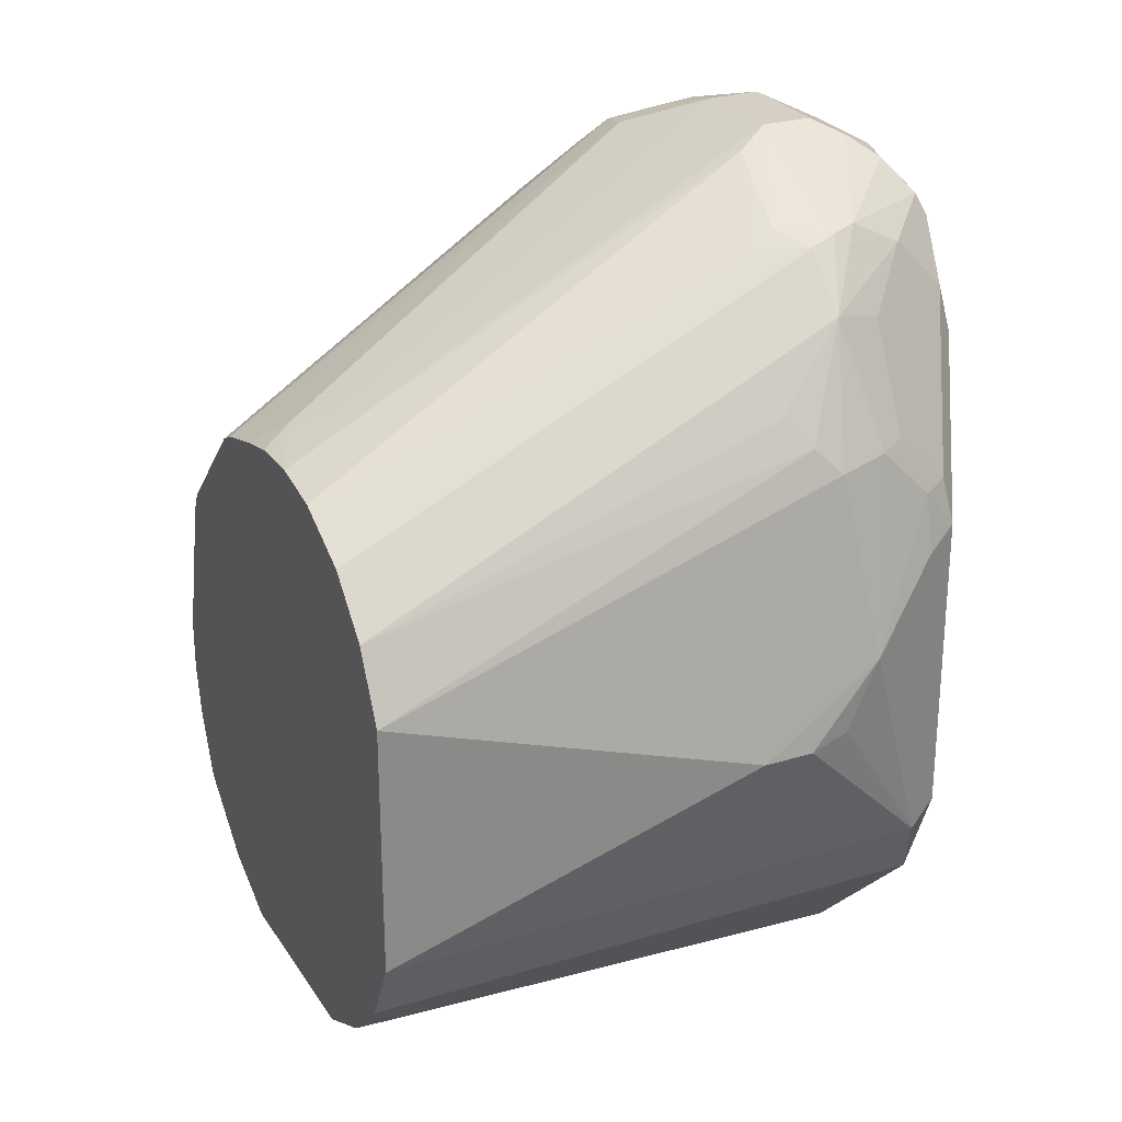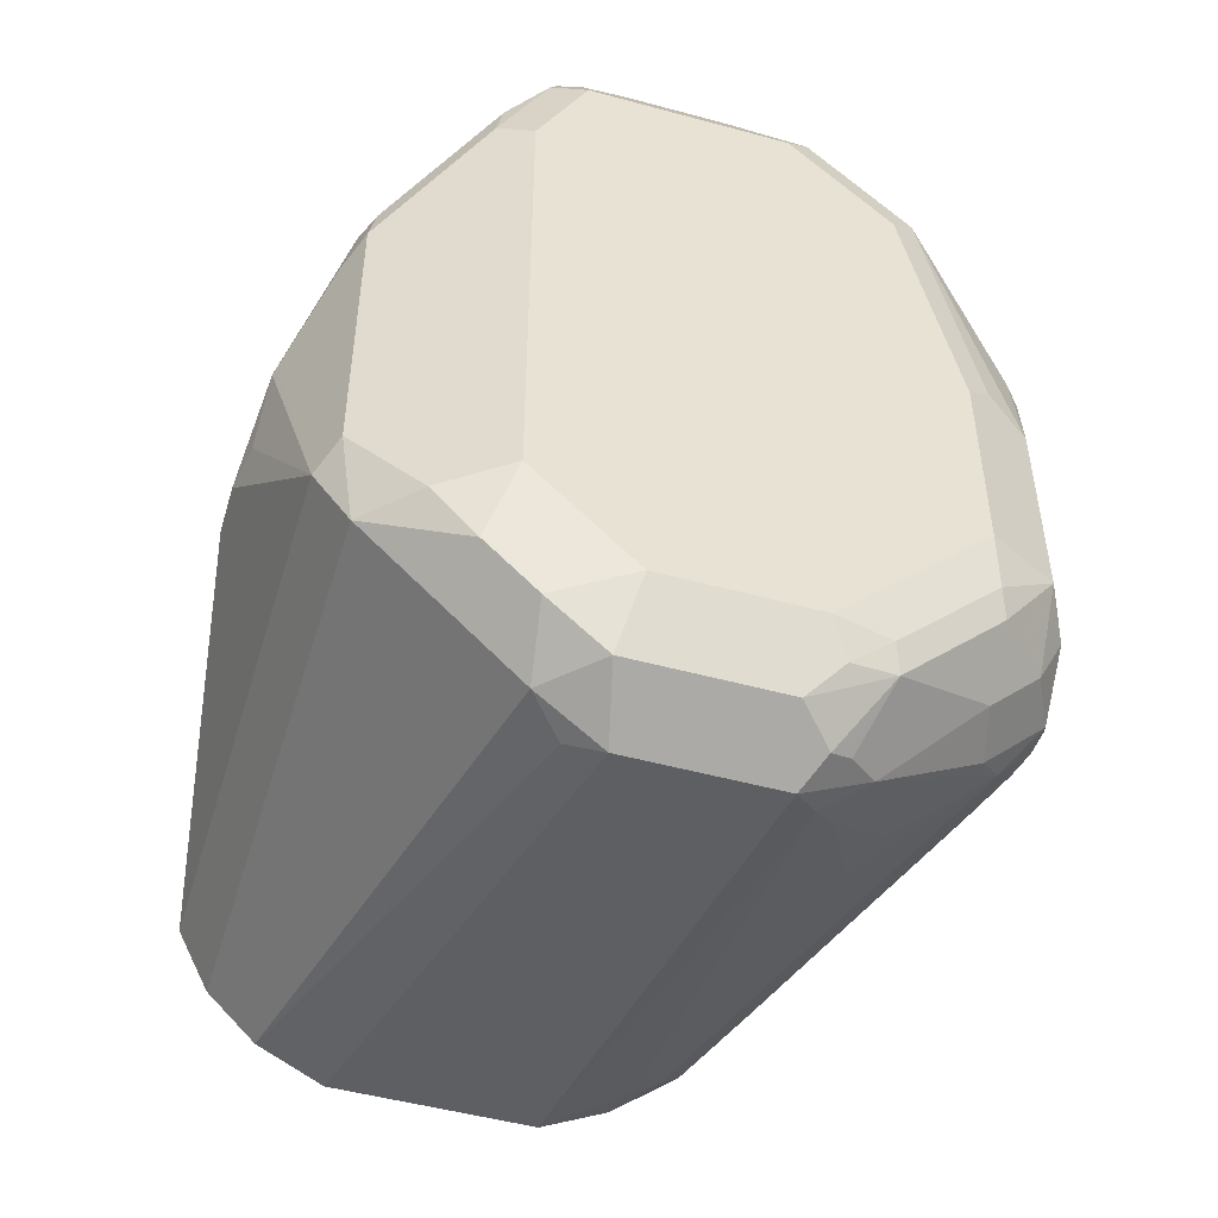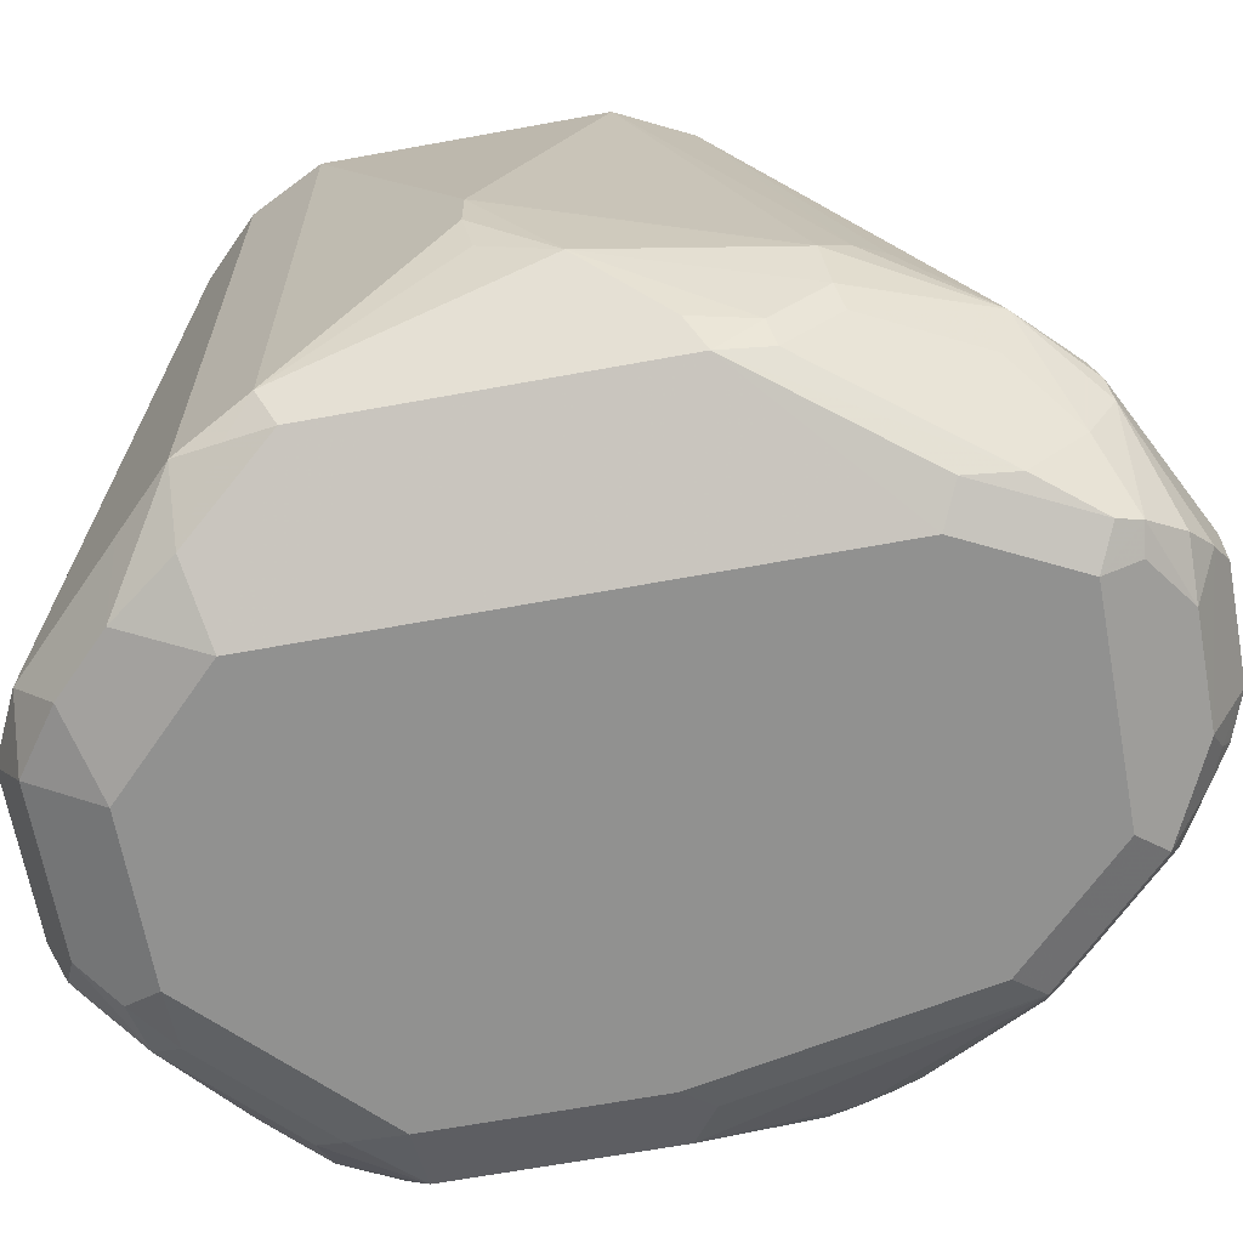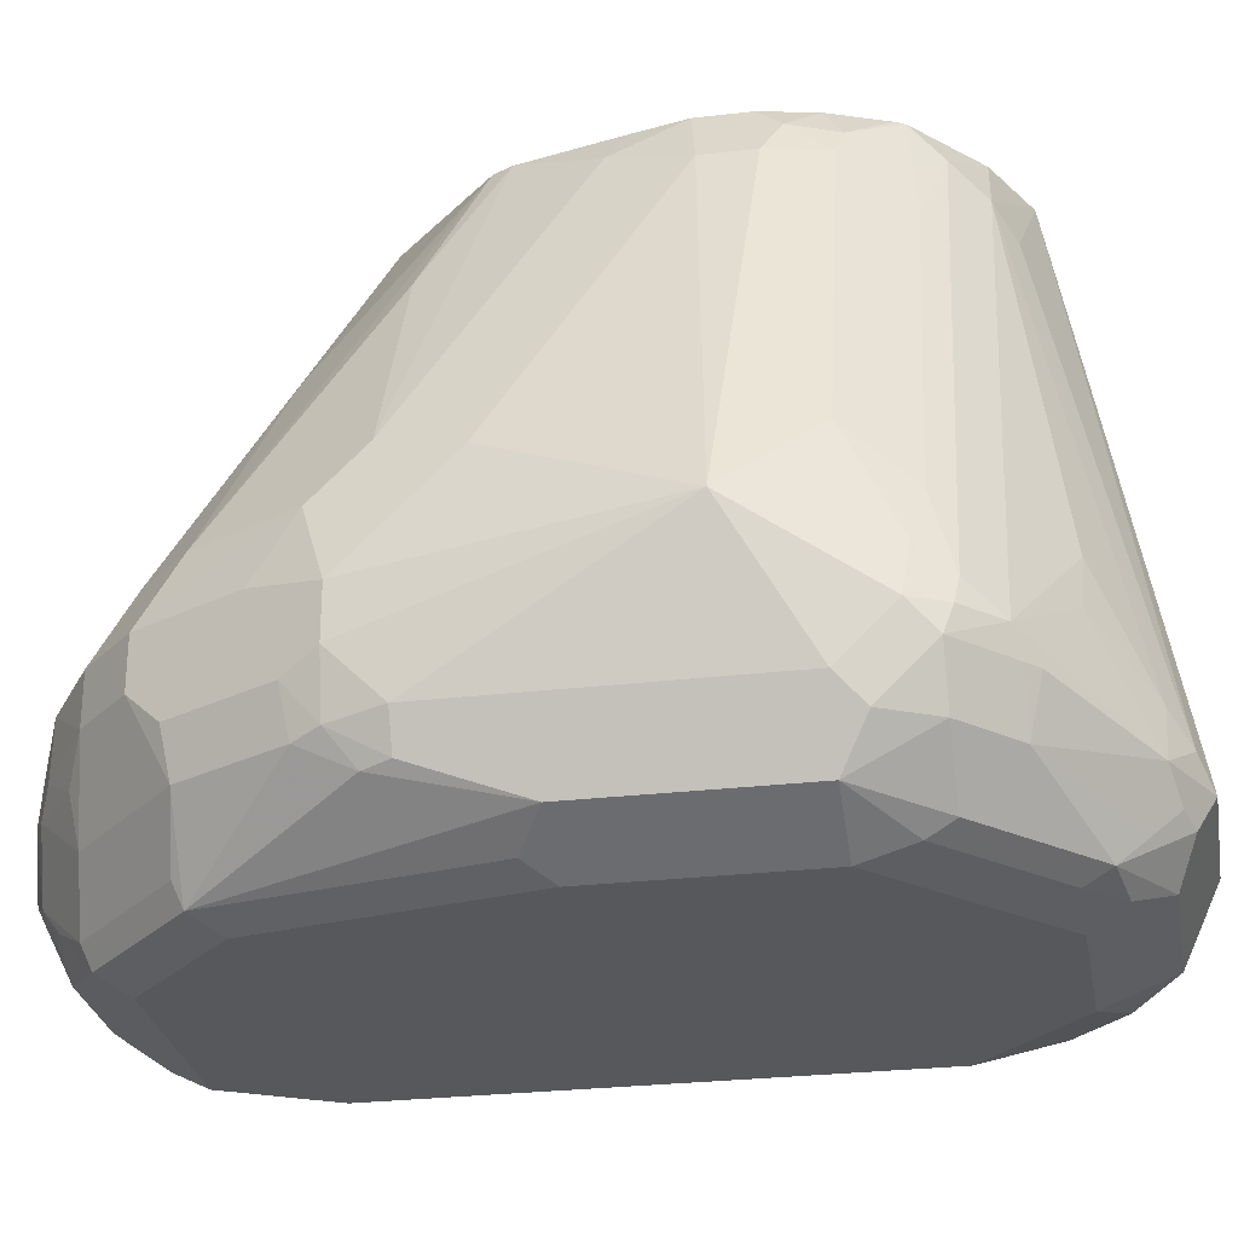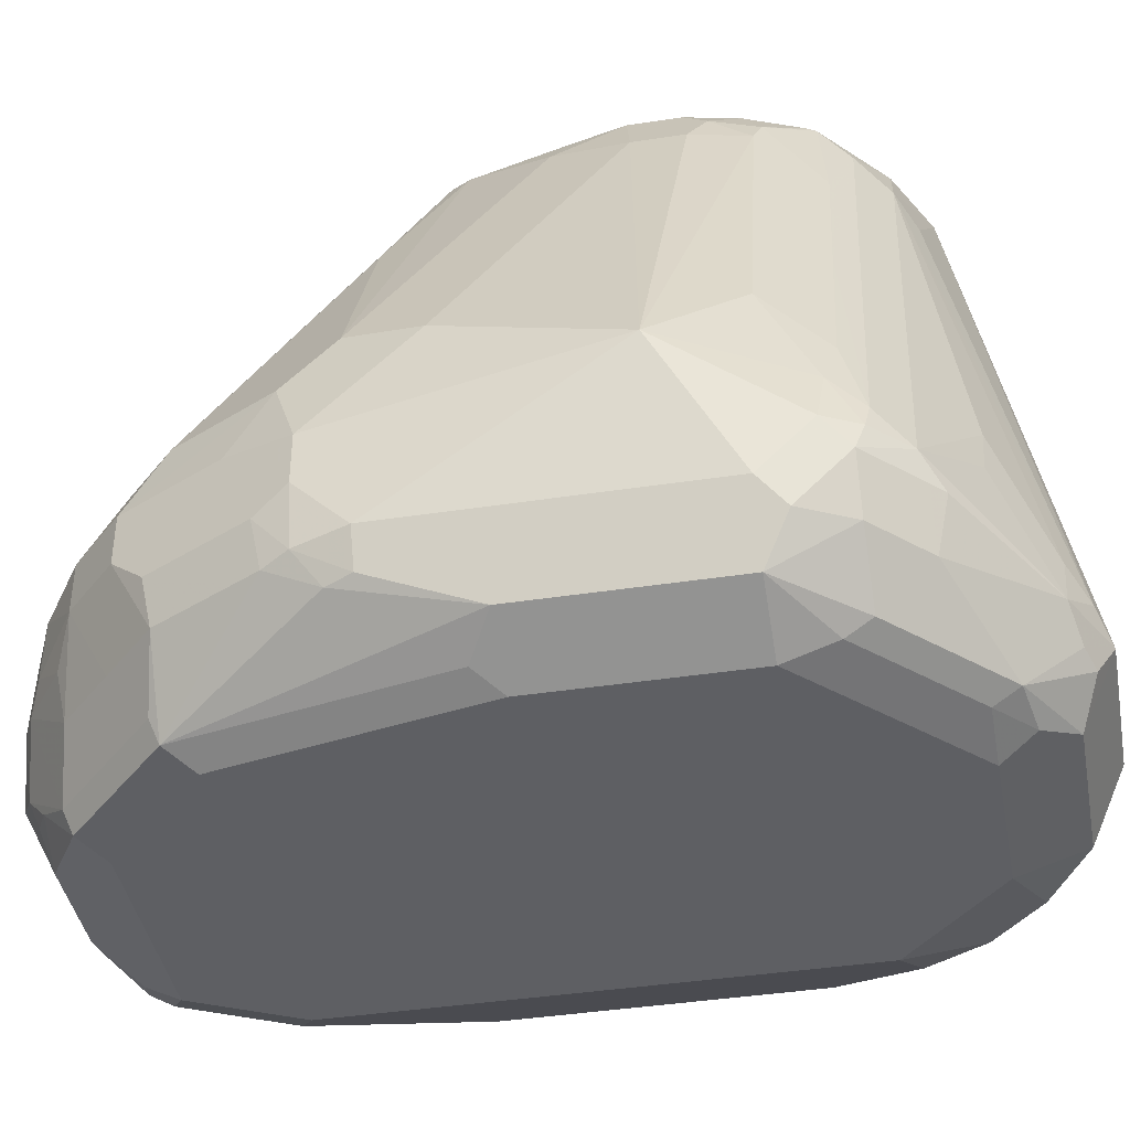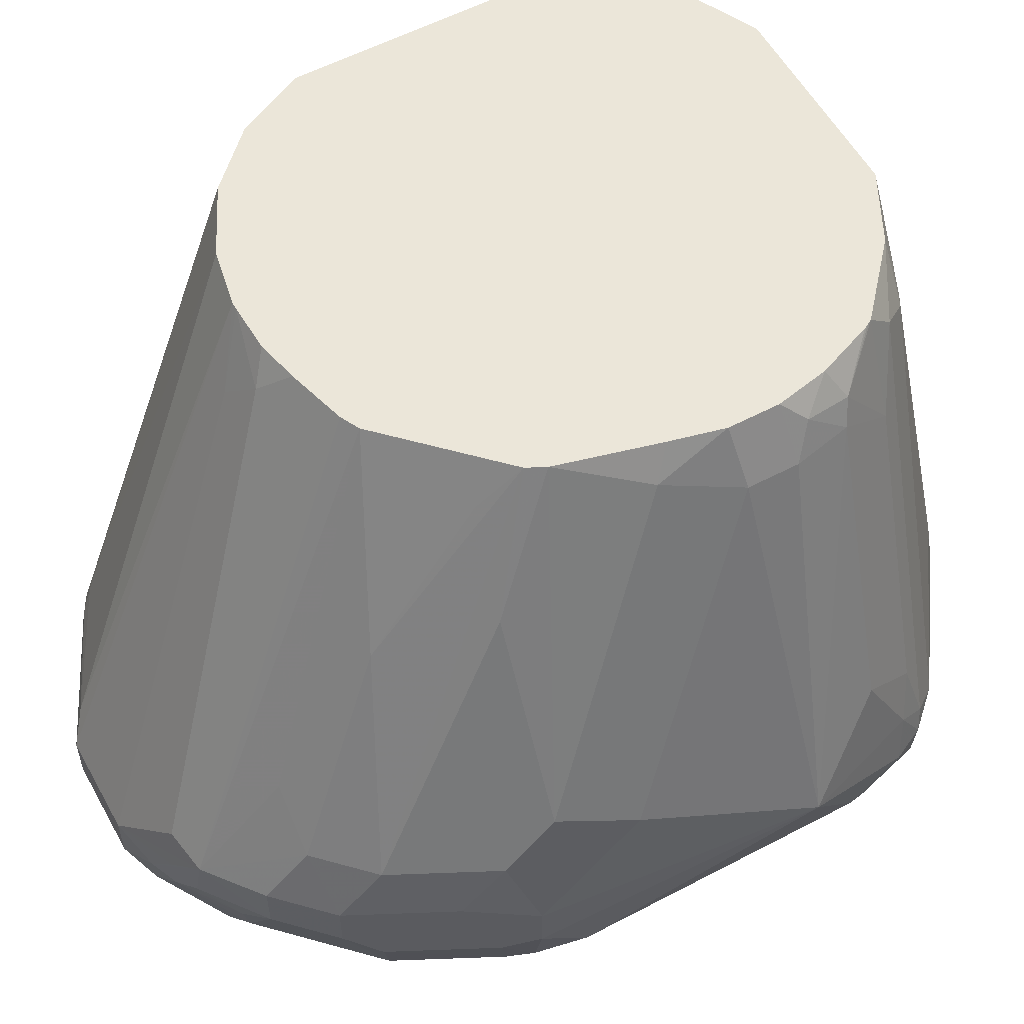
<metadata>
{"format":"obj","ext":"obj","renderer":"f3d","projection":"perspective","resolution":1024,"background":"white","views":[{"elev":26.2,"azim":-115.8,"up":"+Z"},{"elev":-49.8,"azim":-16.7,"up":"+Z"},{"elev":-65.9,"azim":-79.6,"up":"+Y"},{"elev":-28.0,"azim":100.0,"up":"+Y"},{"elev":-41.2,"azim":100.5,"up":"+Y"},{"elev":56.6,"azim":61.2,"up":"+Y"}]}
</metadata>
<code>
v 0.4452 -0.8122 -0.0489
v 0.4306 -0.8612 -0.07828
v 0.4306 -0.8416 -0.09784
v 0.4257 -0.822 -0.1003
v 0.4257 -0.7829 -0.08073
v 0.3866 -0.6655 -0.08073
v 0.3914 -0.6655 -0.05869
v 0.3914 -0.6655 -0.03914
v 0.4306 -0.7829 0.01955
v 0.4306 -0.8025 0.03914
v 0.4306 -0.822 0.05869
v 0.4306 -0.8416 0.05869
v 0.4306 -0.8612 0.03914
v 0.4257 -0.871 -0.08808
v 0.4257 -0.8514 -0.1076
v 0.424 -0.8416 -0.1109
v 0.4175 -0.8025 -0.1044
v 0.4208 -0.8318 -0.1125
v 0.398 -0.7438 -0.1044
v 0.3784 -0.685 -0.1044
v 0.3817 -0.6557 -0.08318
v 0.3849 -0.6524 -0.06521
v 0.3803 -0.6432 -0.05604
v 0.3803 -0.6432 -0.03645
v 0.3817 -0.6557 -0.009759
v 0.4208 -0.7731 0.0489
v 0.4273 -0.7861 0.03586
v 0.4273 -0.8057 0.05545
v 0.4208 -0.7927 0.06849
v 0.4175 -0.8155 0.0848
v 0.398 -0.8155 0.1239
v 0.4045 -0.8286 0.1109
v 0.424 -0.8286 0.07176
v 0.424 -0.8481 0.07176
v 0.4257 -0.8636 0.05869
v 0.424 -0.8742 0.03914
v 0.4175 -0.8873 -0.07828
v 0.4159 -0.871 -0.1076
v 0.4175 -0.8873 0
v 0.4061 -0.8514 -0.1272
v 0.411 -0.8416 -0.1248
v 0.3914 -0.7829 -0.1248
v 0.3523 -0.6655 -0.1248
v 0.3621 -0.6557 -0.1125
v 0.3656 -0.6432 -0.101
v 0.3667 -0.6432 -0.09908
v 0.3676 -0.6432 -0.09728
v 0.3761 -0.6432 -0.07614
v 0.3754 -0.6432 -0.016
v 0.3656 -0.6432 0.02224
v 0.3817 -0.6948 0.0489
v 0.4012 -0.7927 0.1076
v 0.3817 -0.7927 0.1272
v 0.3784 -0.8155 0.1435
v 0.398 -0.8351 0.1239
v 0.4045 -0.8481 0.1109
v 0.4208 -0.8661 0.06849
v 0.4208 -0.8758 0.0489
v 0.3914 -0.9003 -0.07828
v 0.3939 -0.8954 -0.09784
v 0.3963 -0.8905 -0.1076
v 0.3963 -0.871 -0.1272
v 0.3817 -0.8954 0.1076
v 0.4012 -0.8954 0.009759
v 0.3914 -0.9003 0
v 0.4012 -0.8514 -0.1321
v 0.3588 -0.8612 -0.1631
v 0.3784 -0.822 -0.1435
v 0.3719 -0.8025 -0.1443
v 0.3425 -0.6753 -0.1321
v 0.3131 -0.6432 -0.137
v 0.3149 -0.6432 -0.1361
v 0.3392 -0.6432 -0.1239
v 0.3523 -0.8416 -0.1639
v 0.3425 -0.8514 -0.1713
v 0.3621 -0.6432 0.02935
v 0.3621 -0.7144 0.08808
v 0.3621 -0.7731 0.1272
v 0.3555 -0.8188 0.1598
v 0.3229 -0.6432 0.06849
v 0.3784 -0.8351 0.1435
v 0.3817 -0.8661 0.1272
v 0.4012 -0.8661 0.1076
v 0.3523 -0.9003 -0.1174
v 0.3743 -0.8954 -0.1174
v 0.3767 -0.8905 -0.1272
v 0.3572 -0.8905 -0.1468
v 0.3523 -0.8808 -0.1566
v 0.3474 -0.871 -0.1664
v 0.3849 -0.8873 0.1109
v 0.3621 -0.8954 0.1272
v 0.3523 -0.9003 0.1174
v 0.3719 -0.9003 0.09784
v 0.3327 -0.8612 -0.1762
v 0.2349 -0.6432 -0.137
v 0.3354 -0.6432 0.05604
v 0.3588 -0.6589 0.04566
v 0.3392 -0.6589 0.06521
v 0.3392 -0.8155 0.1631
v 0.3131 -0.8416 0.1762
v 0.3425 -0.8318 0.1664
v 0.3327 -0.8441 0.1713
v 0.3523 -0.8391 0.1615
v 0.3158 -0.6432 0.07204
v 0.3653 -0.8481 0.15
v 0.3621 -0.8661 0.1468
v 0.3458 -0.8873 0.15
v 0.3327 -0.9003 -0.137
v 0.3547 -0.8954 -0.137
v 0.3392 -0.8938 -0.15
v 0.3262 -0.8873 -0.1631
v 0.3392 -0.8742 -0.1696
v 0.3425 -0.8954 0.1468
v 0.3327 -0.9003 0.137
v 0.274 -0.8612 -0.1762
v 0.261 -0.8547 -0.1696
v 0.2295 -0.6432 -0.1343
v 0.2838 -0.6557 0.08808
v 0.2936 -0.6432 0.07828
v 0.274 -0.8416 0.1762
v 0.3131 -0.8612 0.1762
v 0.2708 -0.6687 0.09459
v 0.3262 -0.8677 0.1696
v 0.3425 -0.8465 0.1664
v 0.3327 -0.8783 0.1615
v 0.274 -0.9003 -0.137
v 0.2675 -0.8873 -0.1631
v 0.3131 -0.8873 0.1631
v 0.3327 -0.8938 0.15
v 0.2545 -0.9003 0.137
v 0.2479 -0.8677 -0.1631
v 0.2088 -0.6432 -0.1239
v 0.2776 -0.6432 0.08183
v 0.2592 -0.6432 0.08249
v 0.2675 -0.8286 0.1696
v 0.2324 -0.822 0.1517
v 0.2218 -0.8416 0.15
v 0.274 -0.8612 0.1762
v 0.2566 -0.6432 0.08249
v 0.2642 -0.871 0.1713
v 0.3229 -0.8758 0.1664
v 0.2447 -0.8905 -0.1468
v 0.2545 -0.9003 -0.1174
v 0.274 -0.8873 0.1631
v 0.2545 -0.8938 0.15
v 0.2447 -0.8905 0.1517
v 0.2414 -0.8938 0.1435
v 0.2349 -0.9003 0.09784
v 0.2284 -0.8677 -0.1435
v 0.2284 -0.8481 -0.1435
v 0.1892 -0.6432 -0.1044
v 0.2088 -0.8677 -0.1239
v 0.23 -0.8122 0.1468
v 0.2349 -0.6432 0.07828
v 0.2202 -0.8318 0.1468
v 0.2251 -0.8514 0.1517
v 0.2006 -0.8318 0.1272
v 0.2545 -0.8808 0.1639
v 0.2251 -0.8905 -0.1272
v 0.2349 -0.9003 -0.09784
v 0.2251 -0.871 0.1419
v 0.2251 -0.8905 0.1223
v 0.2218 -0.8938 0.1044
v 0.1827 -0.8742 0.04566
v 0.1846 -0.6432 -0.09518
v 0.1892 -0.8677 -0.1044
v 0.2218 -0.6432 0.07176
v 0.2106 -0.6432 0.06611
v 0.2088 -0.6432 0.06521
v 0.2055 -0.8514 0.1223
v 0.1892 -0.6432 0.04566
v 0.1884 -0.8025 0.09784
v 0.1811 -0.8122 0.08808
v 0.1762 -0.822 0.07828
v 0.1811 -0.8416 0.08073
v 0.1859 -0.8514 0.08318
v 0.2088 -0.8873 -0.1044
v 0.1827 -0.8742 -0.07176
v 0.1859 -0.871 0.06359
v 0.1811 -0.8612 0.06114
v 0.1762 -0.8612 0.03914
v 0.1631 -0.8351 0.006518
v 0.1696 -0.8481 -0.006518
v 0.1762 -0.8612 -0.07828
v 0.1762 -0.6432 -0.07828
v 0.1859 -0.871 -0.08808
v 0.1836 -0.6432 0.03438
v 0.1762 -0.6432 0.01955
v 0.1566 -0.7829 -0.01955
v 0.1615 -0.8318 0.009759
v 0.1599 -0.8188 -0.01628
v 0.1566 -0.8025 -0.01955
f 113 129 114
f 108 126 127
f 108 127 111
f 108 111 110
f 113 128 129
f 113 125 128
f 107 125 113
f 108 110 109
f 107 123 125
f 100 122 120
f 106 124 107
f 105 124 106
f 103 124 105
f 102 124 103
f 102 123 124
f 102 121 123
f 100 102 101
f 100 118 122
f 114 129 128
f 107 124 123
f 114 128 144
f 125 141 128
f 115 127 131
f 100 121 102
f 126 143 159
f 126 142 127
f 123 141 125
f 122 134 139
f 121 141 123
f 121 128 141
f 121 140 128
f 121 138 140
f 114 144 130
f 120 139 135
f 120 137 138
f 120 136 137
f 120 135 136
f 118 134 122
f 118 133 134
f 118 119 133
f 116 132 117
f 116 131 132
f 115 131 116
f 120 122 139
f 100 138 121
f 76 96 97
f 99 119 118
f 81 106 82
f 81 105 106
f 81 103 105
f 80 98 96
f 79 104 99
f 79 80 104
f 79 103 81
f 79 102 103
f 79 101 102
f 82 106 107
f 79 100 101
f 78 80 79
f 77 98 80
f 77 97 98
f 76 97 77
f 126 159 142
f 71 115 95
f 71 94 115
f 71 75 94
f 70 75 71
f 79 99 100
f 82 107 90
f 82 90 83
f 84 108 109
f 99 104 119
f 99 118 100
f 96 98 97
f 95 116 117
f 95 115 116
f 94 127 115
f 94 111 127
f 94 112 111
f 91 114 92
f 91 113 114
f 91 107 113
f 90 107 91
f 89 112 94
f 88 112 89
f 87 112 88
f 87 111 112
f 87 110 111
f 87 109 110
f 85 87 86
f 85 109 87
f 84 109 85
f 100 120 138
f 127 142 131
f 153 169 155
f 130 144 145
f 171 187 173
f 166 186 184
f 166 177 186
f 165 166 184
f 165 184 185
f 164 183 178
f 164 182 183
f 164 181 182
f 164 180 181
f 171 173 172
f 164 179 180
f 162 179 164
f 162 176 179
f 162 170 176
f 161 170 162
f 160 178 177
f 159 160 177
f 159 177 166
f 157 176 170
f 157 175 176
f 162 164 163
f 157 174 175
f 173 187 188
f 174 188 189
f 68 74 69
f 190 192 191
f 189 192 190
f 185 189 188
f 184 189 185
f 184 192 189
f 184 191 192
f 184 190 191
f 182 184 183
f 173 188 174
f 182 190 184
f 180 190 181
f 178 184 186
f 178 183 184
f 177 178 186
f 175 179 176
f 175 180 179
f 175 190 180
f 174 190 175
f 174 189 190
f 181 190 182
f 128 140 144
f 157 173 174
f 157 171 172
f 140 158 144
f 137 157 156
f 137 155 157
f 137 140 138
f 137 156 140
f 136 155 137
f 136 153 155
f 135 154 153
f 135 139 154
f 140 156 158
f 135 153 136
f 132 152 166
f 132 149 152
f 132 150 149
f 131 150 132
f 131 149 150
f 131 142 149
f 130 147 148
f 130 146 147
f 130 145 146
f 132 166 151
f 157 172 173
f 142 159 149
f 144 158 146
f 157 170 161
f 156 157 161
f 155 171 157
f 155 169 171
f 153 168 169
f 153 167 168
f 153 154 167
f 152 159 166
f 151 166 165
f 143 160 159
f 149 159 152
f 148 164 178
f 148 163 164
f 147 163 148
f 147 162 163
f 146 162 147
f 146 161 162
f 146 156 161
f 146 158 156
f 144 146 145
f 148 178 160
f 67 74 68
f 62 67 66
f 67 94 75
f 21 48 22
f 21 47 48
f 21 46 47
f 21 45 46
f 20 45 21
f 20 44 45
f 19 44 20
f 18 44 19
f 18 43 44
f 18 42 43
f 18 41 42
f 17 18 19
f 16 41 18
f 15 41 16
f 15 40 41
f 15 62 40
f 15 38 62
f 14 39 37
f 14 36 39
f 22 48 23
f 23 48 47
f 23 47 46
f 23 46 45
f 23 133 119
f 23 134 133
f 23 139 134
f 23 154 139
f 23 167 154
f 23 168 167
f 23 169 168
f 23 171 169
f 23 187 171
f 14 38 15
f 23 188 187
f 23 165 185
f 23 151 165
f 23 132 151
f 23 117 132
f 23 95 117
f 23 71 95
f 23 72 71
f 23 73 72
f 23 45 73
f 23 185 188
f 14 37 38
f 13 36 14
f 13 35 36
f 4 18 17
f 4 16 18
f 4 17 5
f 3 16 4
f 3 15 16
f 2 13 14
f 2 15 3
f 2 14 15
f 1 13 2
f 5 17 19
f 1 12 13
f 1 10 11
f 1 9 10
f 1 8 9
f 1 7 8
f 1 6 7
f 1 5 6
f 1 4 5
f 1 3 4
f 1 2 3
f 1 11 12
f 23 119 104
f 5 19 6
f 6 20 21
f 12 34 35
f 11 34 12
f 11 33 34
f 11 32 33
f 11 31 32
f 11 30 31
f 11 29 30
f 11 28 29
f 10 28 11
f 6 19 20
f 9 25 26
f 9 27 28
f 9 26 27
f 8 25 9
f 8 24 25
f 7 24 8
f 7 23 24
f 7 22 23
f 6 22 7
f 6 21 22
f 9 28 10
f 23 104 80
f 12 35 13
f 23 96 76
f 59 85 60
f 59 84 85
f 57 63 58
f 57 83 63
f 56 83 57
f 55 83 56
f 55 82 83
f 55 81 82
f 54 79 81
f 59 65 93
f 53 80 78
f 53 79 54
f 53 78 79
f 52 76 77
f 52 77 53
f 51 76 52
f 50 76 51
f 44 73 45
f 43 75 70
f 43 74 75
f 53 77 80
f 43 69 74
f 59 92 114
f 59 130 148
f 23 80 96
f 67 89 94
f 63 65 64
f 63 93 65
f 63 92 93
f 63 91 92
f 63 90 91
f 63 83 90
f 67 75 74
f 59 114 130
f 62 89 67
f 62 87 88
f 62 86 87
f 61 85 86
f 60 85 61
f 59 108 84
f 59 126 108
f 59 143 126
f 59 160 143
f 59 148 160
f 62 88 89
f 43 73 44
f 59 93 92
f 43 71 72
f 32 34 33
f 32 56 34
f 31 52 53
f 31 56 32
f 31 55 56
f 31 81 55
f 31 54 81
f 31 53 54
f 29 52 31
f 29 51 52
f 27 29 28
f 26 29 27
f 26 51 29
f 26 50 51
f 25 50 26
f 25 49 50
f 24 49 25
f 23 49 24
f 23 50 49
f 43 72 73
f 23 76 50
f 34 57 35
f 34 56 57
f 29 31 30
f 35 58 36
f 43 70 71
f 42 69 43
f 41 69 42
f 41 68 69
f 41 67 68
f 41 66 67
f 40 62 66
f 39 64 65
f 39 63 64
f 39 58 63
f 40 66 41
f 38 61 86
f 37 65 59
f 37 39 65
f 37 61 38
f 37 60 61
f 37 59 60
f 36 58 39
f 38 86 62
f 35 57 58

</code>
